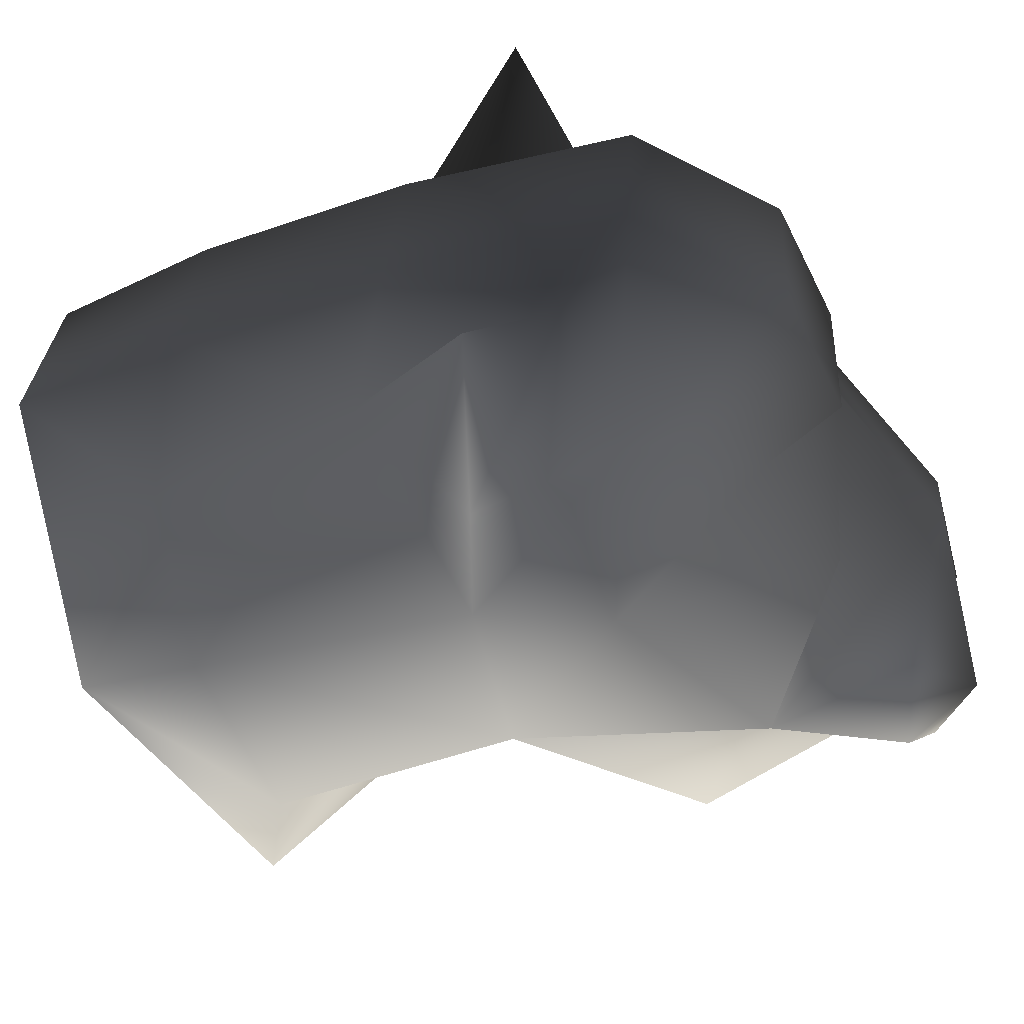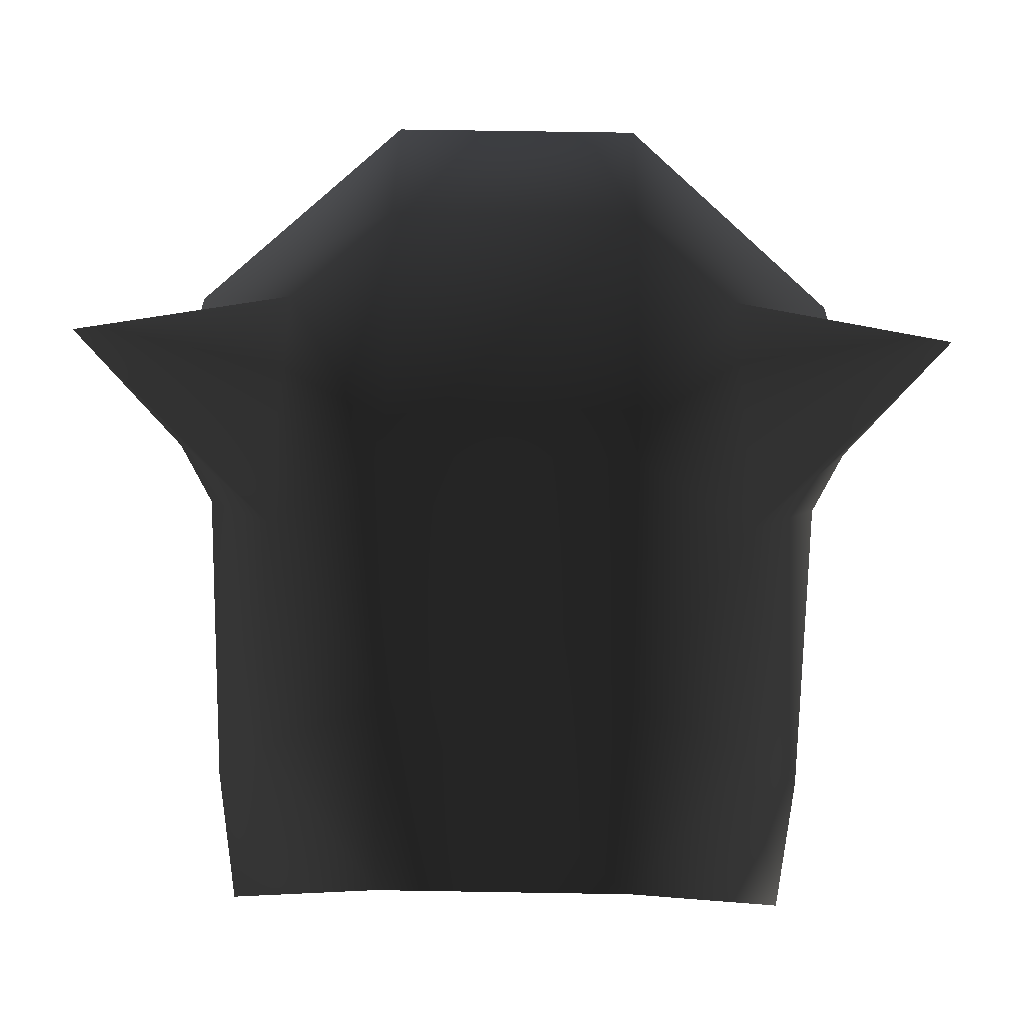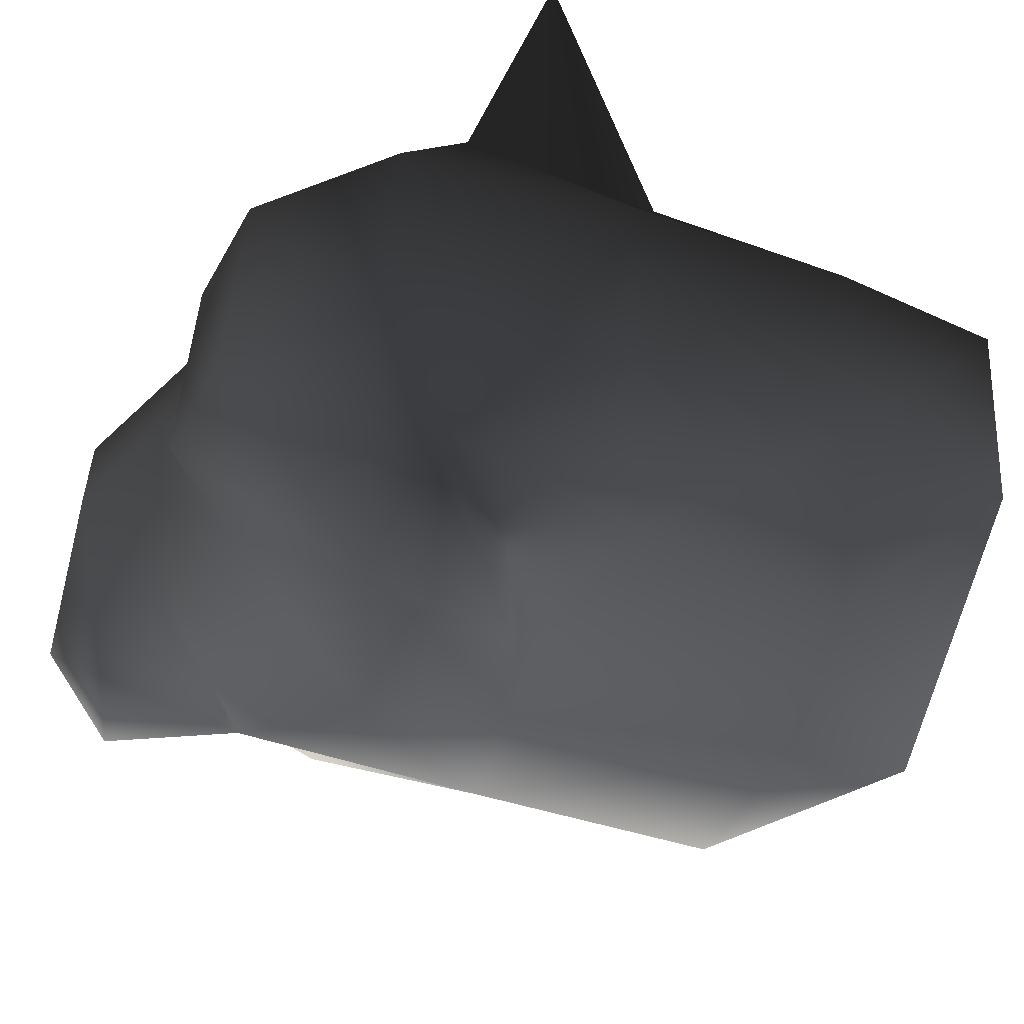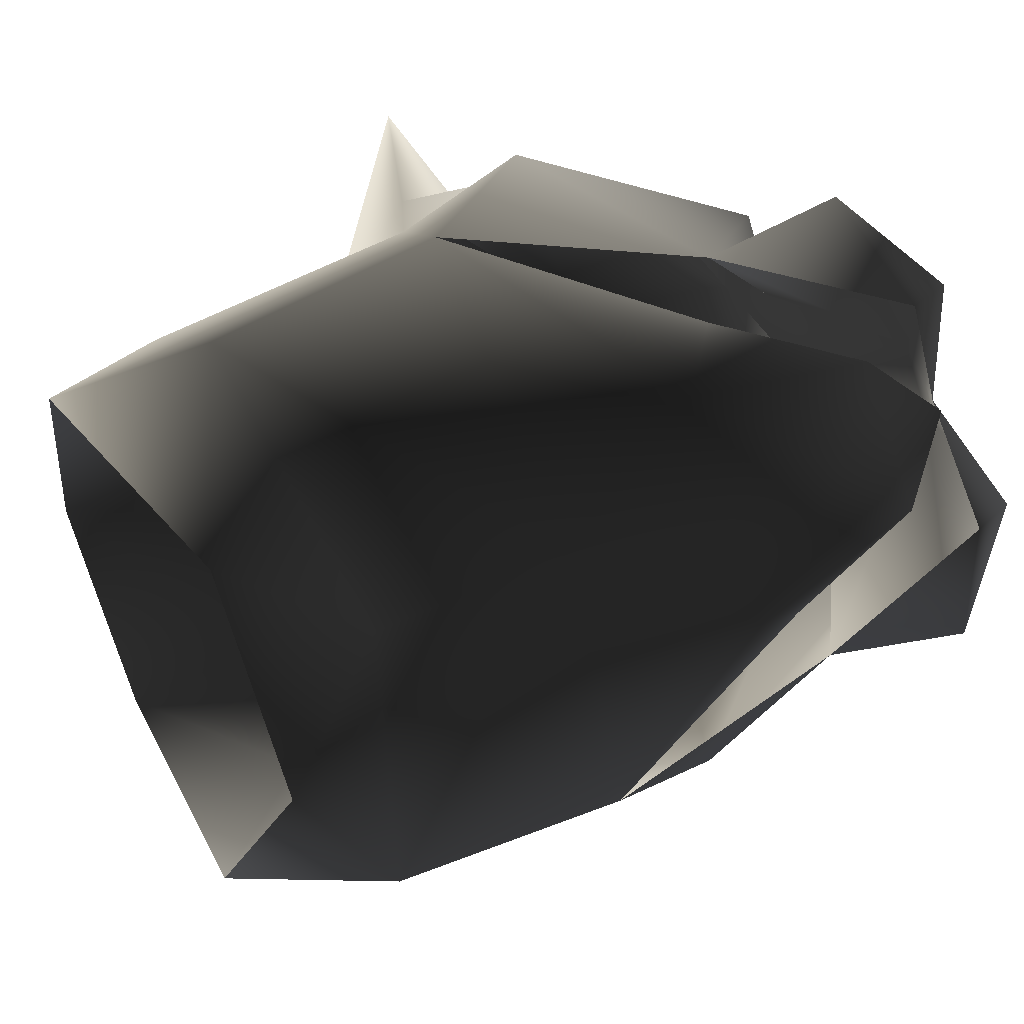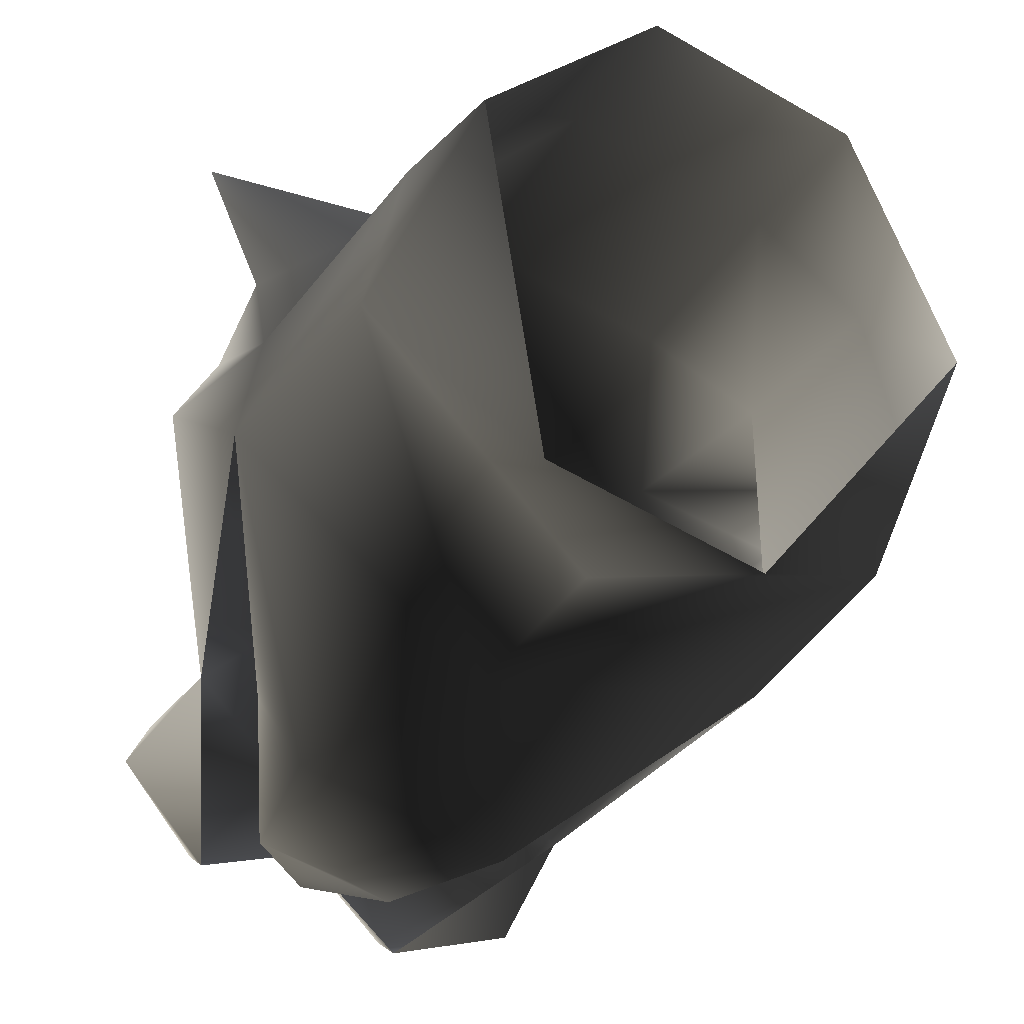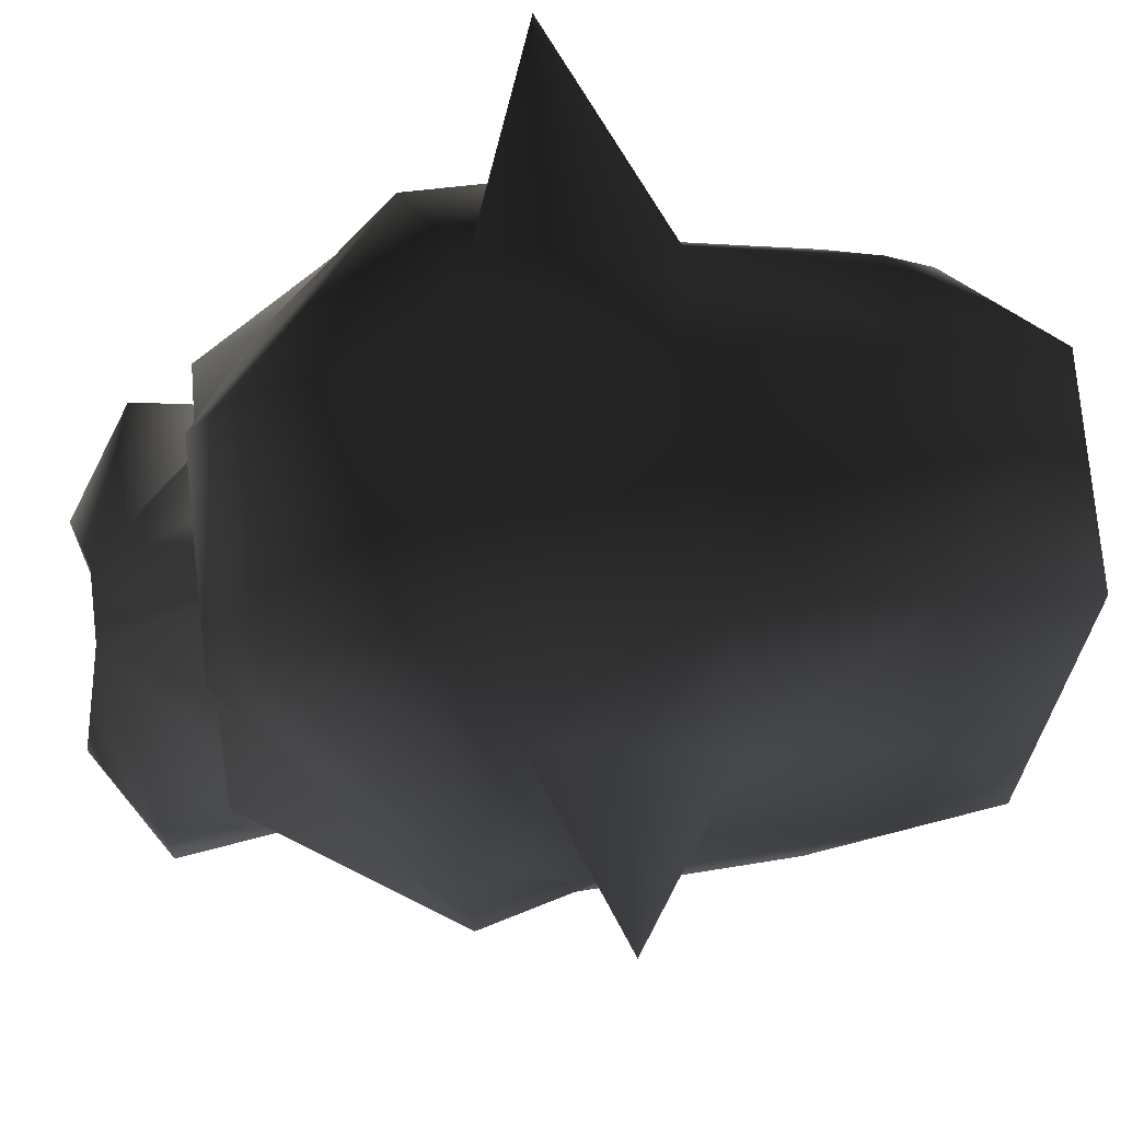
<metadata>
{"format":"obj","ext":"obj","renderer":"f3d","projection":"perspective","resolution":1024,"background":"white","views":[{"elev":27.0,"azim":-86.7,"up":"+Y"},{"elev":61.5,"azim":-179.0,"up":"+Y"},{"elev":45.2,"azim":93.4,"up":"+Y"},{"elev":-76.9,"azim":-72.2,"up":"+Y"},{"elev":-59.6,"azim":149.3,"up":"+Y"},{"elev":78.9,"azim":83.9,"up":"+Y"}]}
</metadata>
<code>
o 3006
v 6 65 92
v -6 65 92
v 0 67 84
v 16 75 82
v 8 72 94
v 4 70 101
v 0 66 98
v -4 70 101
v -8 72 94
v -16 75 82
v -15 70 70
v 0 63 74
v 15 70 70
v 15 78 66
v 16 82 80
v 18 83 87
v 11 73 95
v 11 83 98
v 6 85 98
v 2 81 104
v 11 77 102
v 12 73 102
v 6 70 104
v 6 73 106
v 0 75 104
v -2 81 104
v -6 73 106
v -6 70 104
v -12 73 102
v -11 73 95
v -11 77 102
v -6 85 98
v -11 83 98
v -18 83 87
v -16 82 80
v -15 78 66
v -14 76 60
v -6 60 68
v 6 60 68
v 14 76 60
v 12 86 64
v 12 91 74
v 17 88 80
v 16 91 87
v 11 88 94
v 2 88 98
v 0 88 98
v -2 88 98
v -11 88 94
v -16 91 87
v -17 88 80
v -12 91 74
v -12 86 64
v -6 88 56
v -6 92 64
v 6 92 64
v 6 88 56
v 0 72 104
v 21 99 80
v 11 96 84
v 6 96 75
v 6 99 87
v -21 99 80
v -11 96 84
v -6 99 87
v -6 96 75
v -6 95 95
v -6 89 98
v 6 95 95
v 6 89 98
f 1 2 3
f 1 3 4
f 1 4 5
f 1 5 6
f 1 6 7
f 1 7 2
f 2 7 8
f 2 8 9
f 2 9 10
f 2 10 3
f 3 10 11
f 3 11 12
f 3 12 13
f 3 13 4
f 4 13 14
f 4 14 15
f 4 15 16
f 4 16 17
f 17 16 18
f 17 18 19
f 17 19 20
f 17 20 21
f 17 21 22
f 17 22 23
f 23 22 24
f 23 24 25
f 25 24 20
f 25 20 26
f 25 26 27
f 25 27 28
f 28 27 29
f 28 29 30
f 30 29 31
f 30 31 26
f 30 26 32
f 30 32 33
f 30 33 34
f 30 34 10
f 10 34 35
f 10 35 36
f 10 36 11
f 11 36 37
f 11 37 38
f 11 38 12
f 12 38 39
f 12 39 13
f 13 39 40
f 13 40 14
f 14 40 41
f 14 41 42
f 14 42 15
f 15 42 43
f 15 43 44
f 15 44 16
f 16 44 45
f 16 45 18
f 18 45 19
f 19 45 46
f 19 46 20
f 20 46 47
f 20 47 26
f 26 47 48
f 26 48 32
f 32 48 49
f 32 49 33
f 33 49 34
f 34 49 50
f 34 50 35
f 35 50 51
f 35 51 52
f 35 52 36
f 36 52 53
f 36 53 37
f 37 53 54
f 54 53 55
f 54 55 56
f 54 56 57
f 57 56 41
f 57 41 40
f 7 6 8
f 8 6 58
f 22 21 24
f 24 21 20
f 27 31 29
f 31 27 26
f 59 60 43
f 59 43 42
f 59 42 60
f 60 42 61
f 60 61 62
f 60 62 44
f 60 44 43
f 63 64 52
f 63 52 51
f 63 51 64
f 64 51 50
f 64 50 65
f 64 65 66
f 64 66 52
f 52 66 55
f 52 55 53
f 55 66 61
f 55 61 56
f 56 61 42
f 56 42 41
f 65 50 67
f 65 67 62
f 65 62 61
f 65 61 66
f 48 68 49
f 49 68 50
f 50 68 67
f 67 68 69
f 67 69 62
f 62 69 44
f 44 69 70
f 44 70 45
f 45 70 46
f 46 70 47
f 47 70 68
f 47 68 48
f 69 68 70

</code>
